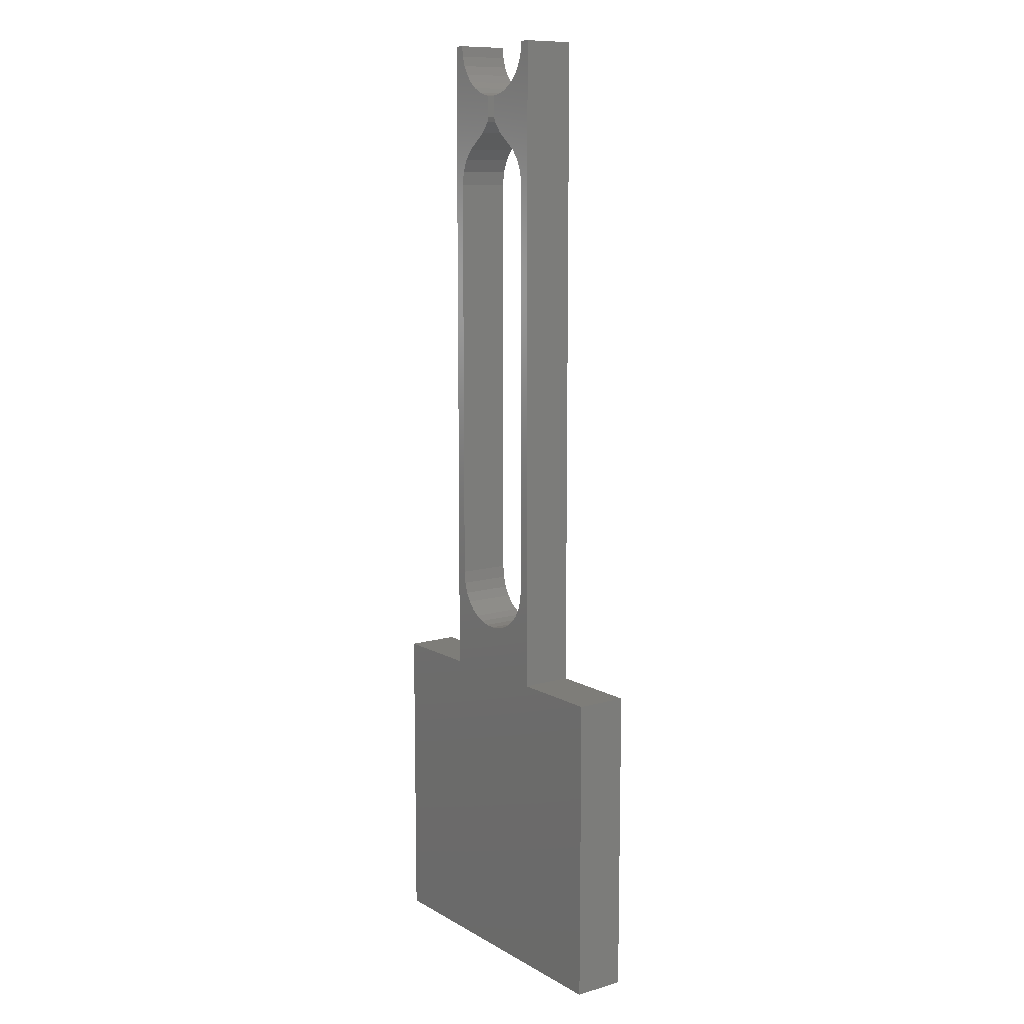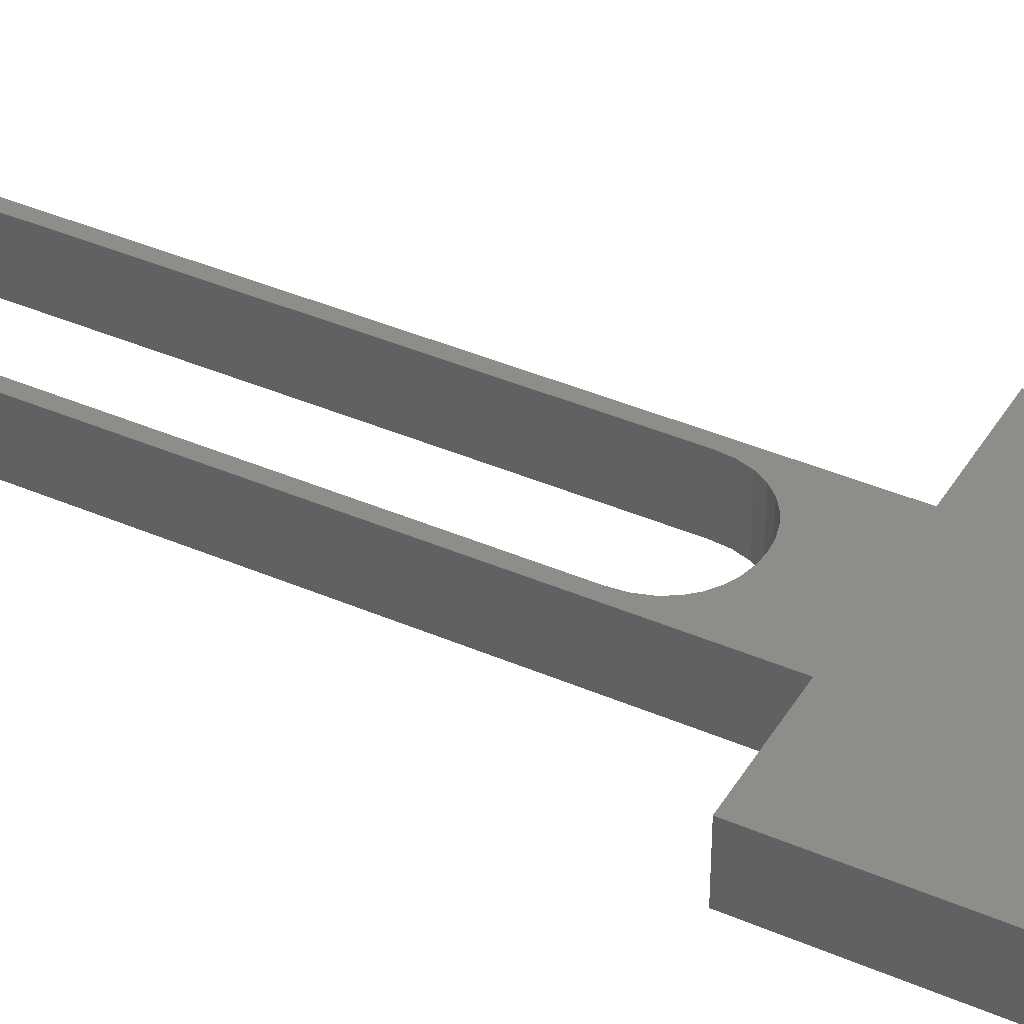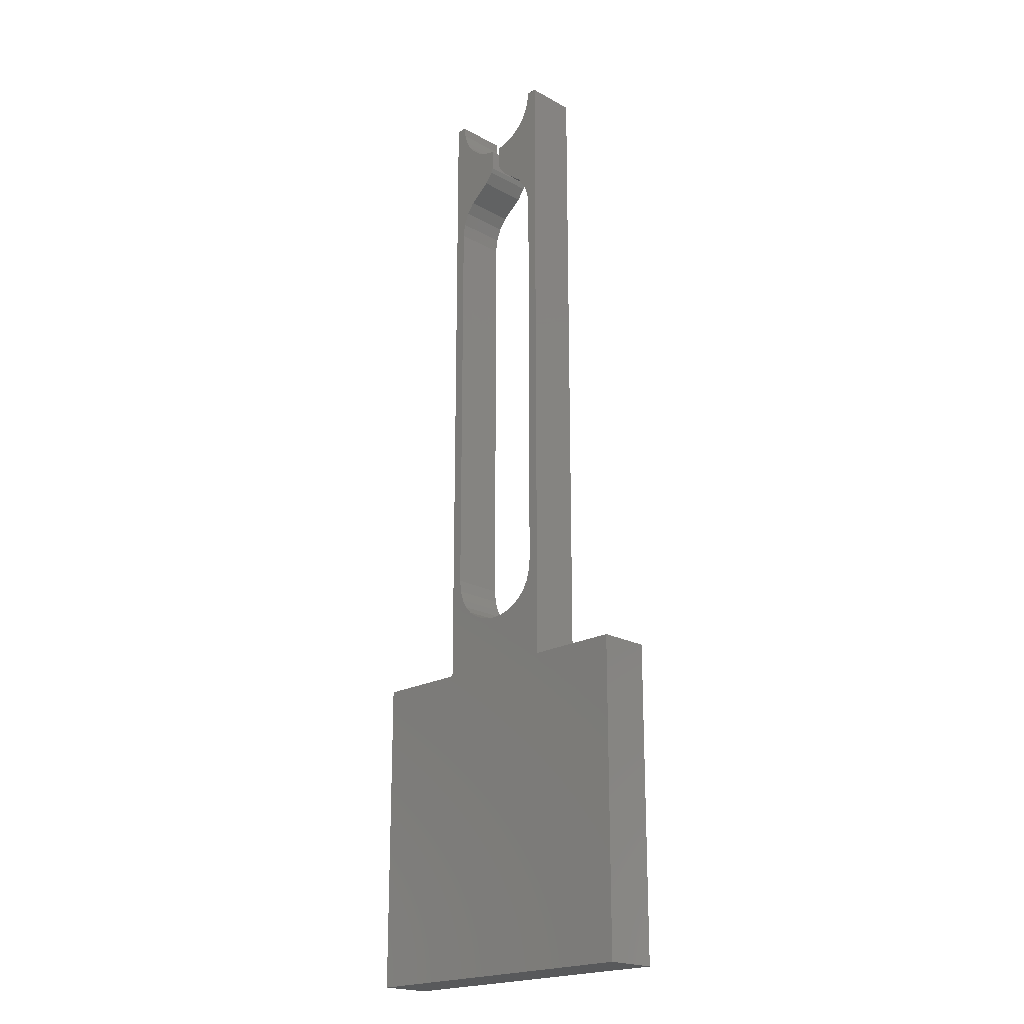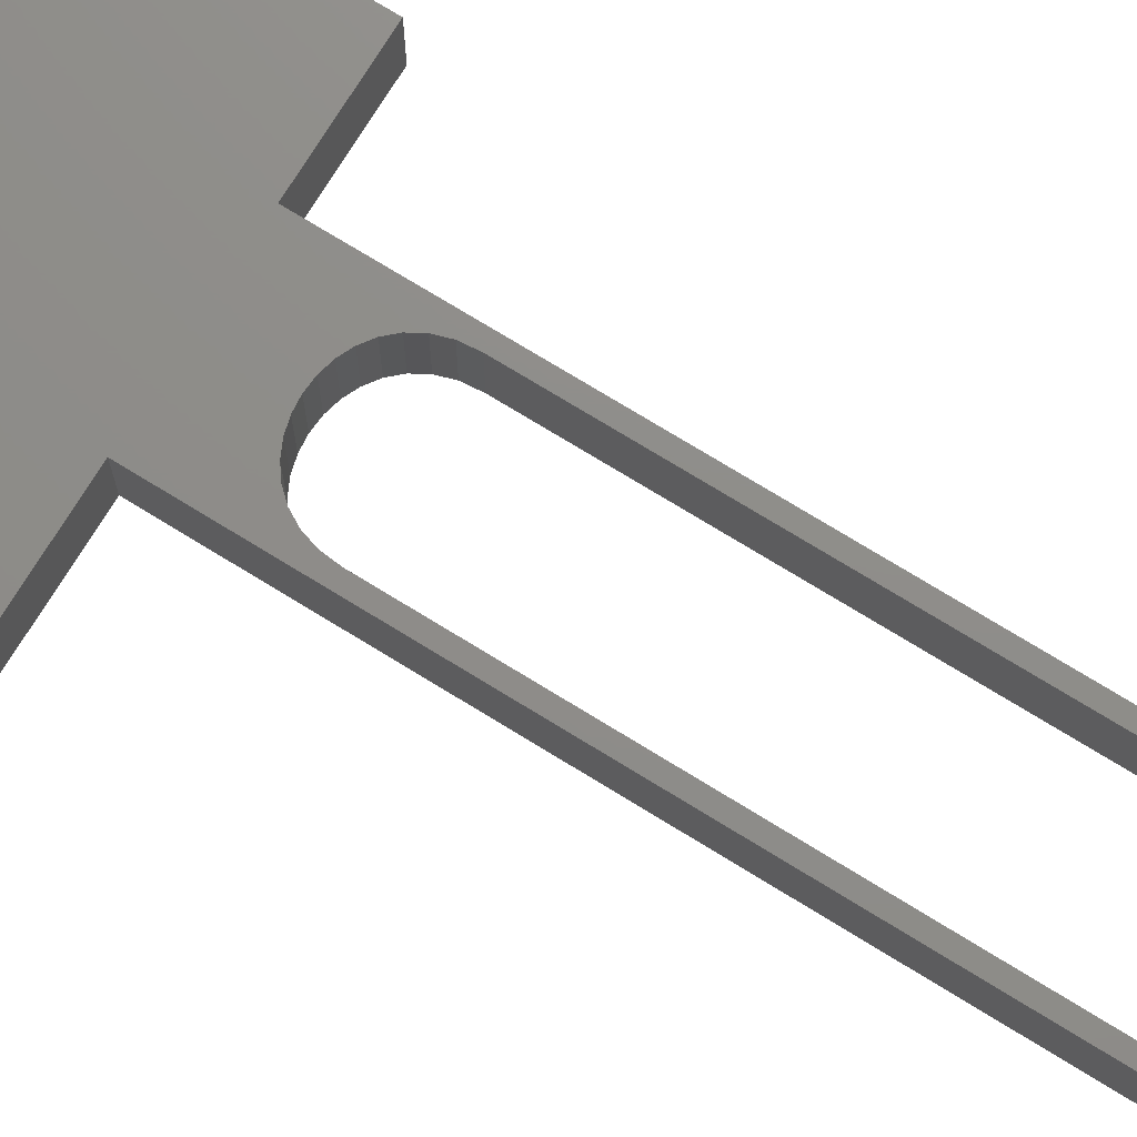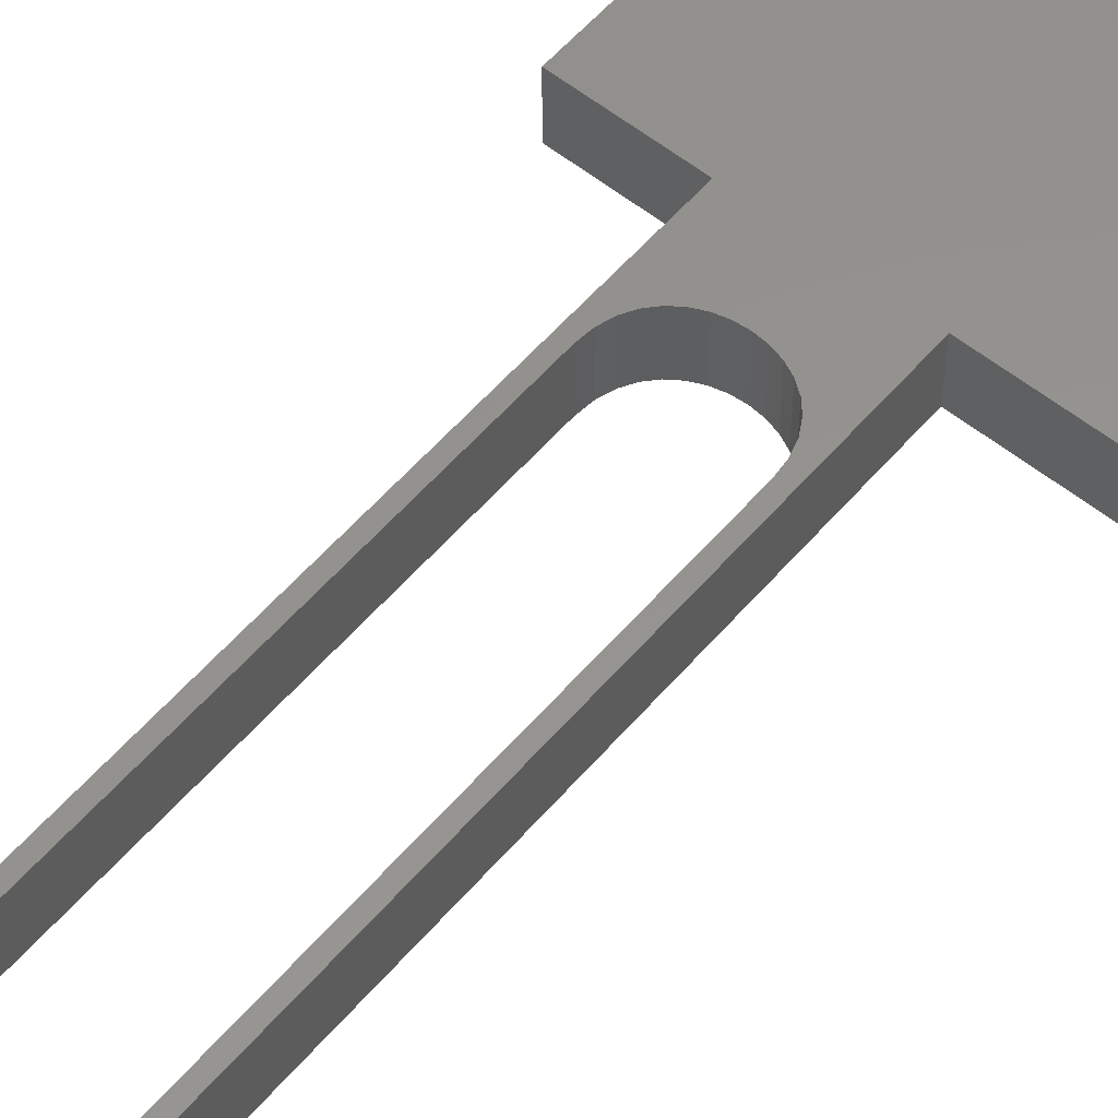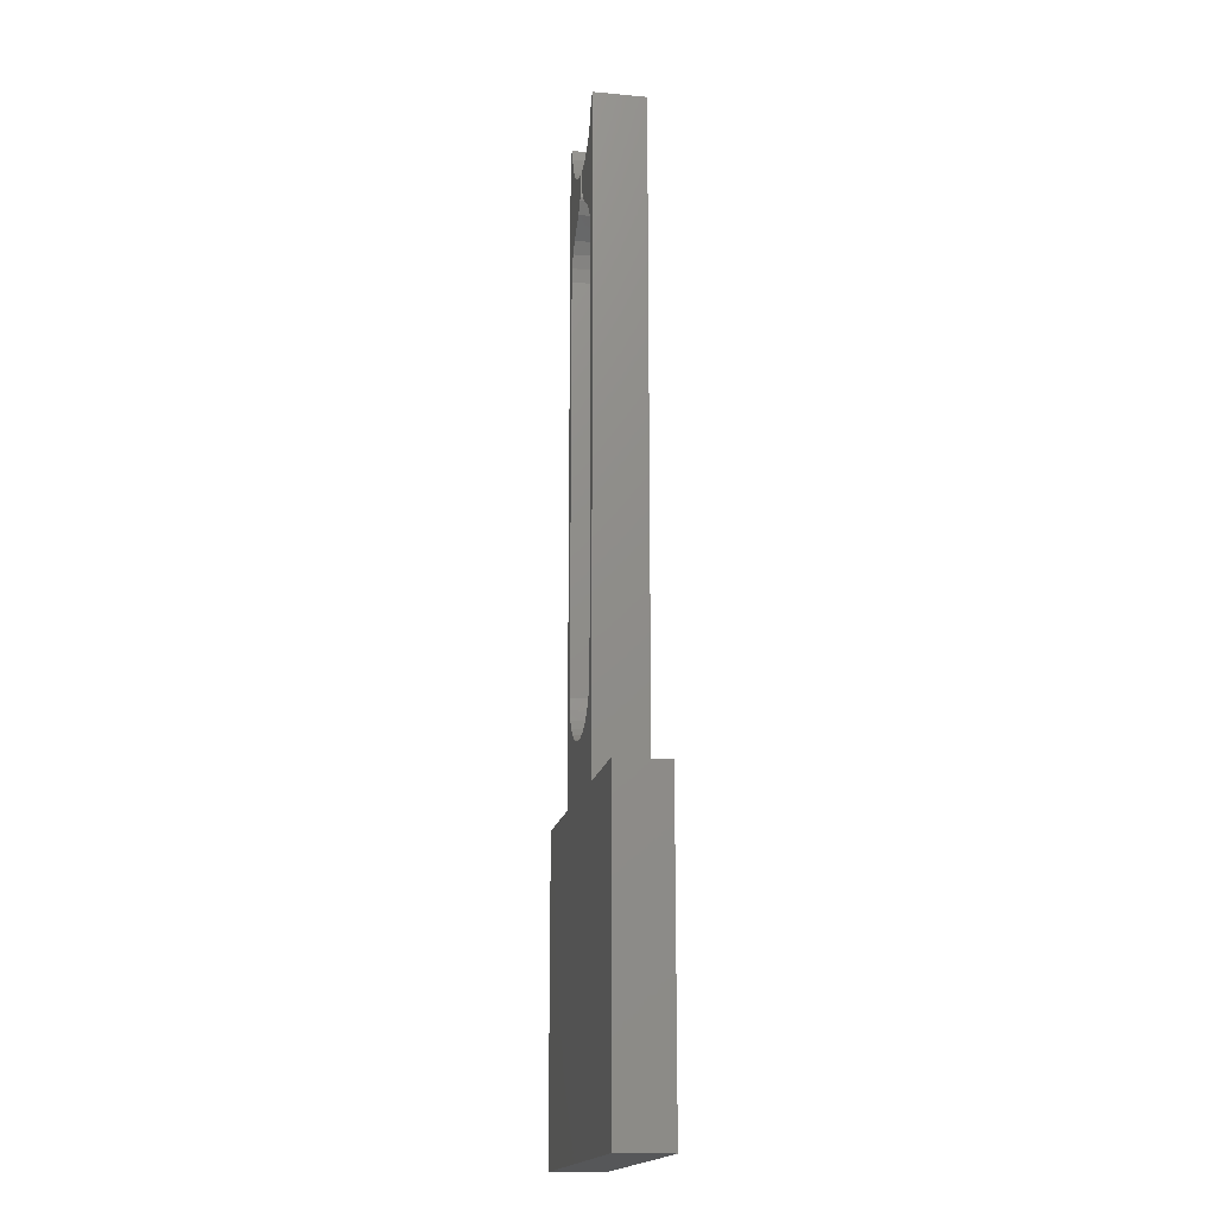
<metadata>
{"format":"stl","ext":"stl","renderer":"f3d","projection":"perspective","resolution":1024,"background":"white","views":[{"elev":10.6,"azim":-125.9,"up":"+Y"},{"elev":39.9,"azim":-61.8,"up":"+Z"},{"elev":-20.4,"azim":-134.9,"up":"+Y"},{"elev":74.0,"azim":121.6,"up":"+Z"},{"elev":56.5,"azim":-140.0,"up":"+Z"},{"elev":-17.1,"azim":79.5,"up":"+Y"}]}
</metadata>
<code>
# stl→obj: 118 verts, 232 faces
v 15 -30 -2.5
v 6.02 0 -2.5
v 15 0 -2.5
v 5.02 49.92 -2.5
v 5.02 9.92 -2.5
v 4.908 8.748 -2.5
v 4.59 7.733 -2.5
v 4.097 6.873 -2.5
v 3.458 6.17 -2.5
v -5.98 0 -2.5
v 2.701 5.623 -2.5
v 1.856 5.233 -2.5
v 0.02012 4.92 -2.5
v 0.9527 4.998 -2.5
v -0.9125 4.998 -2.5
v -1.816 5.233 -2.5
v -2.661 5.623 -2.5
v -3.417 6.17 -2.5
v -4.057 6.873 -2.5
v -4.98 49.92 -2.5
v -4.98 9.92 -2.5
v -5.98 63.58 -2.5
v -4.868 8.748 -2.5
v -4.55 7.733 -2.5
v -15 -30 -2.5
v -15 0 -2.5
v 6.02 63.58 -2.5
v 4.847 51.22 -2.5
v 4.919 62.57 -2.5
v 5.02 63.58 -2.5
v 4.35 52.42 -2.5
v 4.628 61.63 -2.5
v 4.167 60.78 -2.5
v 3.563 53.45 -2.5
v 3.556 60.05 -2.5
v 2.816 59.43 -2.5
v 2.52 54.25 -2.5
v 1.966 58.97 -2.5
v 1.477 55.05 -2.5
v 0.69 56.08 -2.5
v 0.5 56.56 -2.5
v 1.028 58.68 -2.5
v 0.5 58.63 -2.5
v -1.926 58.97 -2.5
v -0.5 56.46 -2.5
v -0.6498 56.08 -2.5
v -0.9877 58.68 -2.5
v -0.5 58.63 -2.5
v -1.437 55.05 -2.5
v -2.48 54.25 -2.5
v -2.776 59.43 -2.5
v -3.523 53.45 -2.5
v -3.516 60.05 -2.5
v -4.126 60.78 -2.5
v -4.31 52.42 -2.5
v -4.587 61.63 -2.5
v -4.807 51.22 -2.5
v -4.878 62.57 -2.5
v -4.98 63.58 -2.5
v -0.9877 58.68 2.5
v -0.5 56.46 2.5
v -0.5 58.63 2.5
v -1.926 58.97 2.5
v -0.6498 56.08 2.5
v -1.437 55.05 2.5
v -2.48 54.25 2.5
v -2.776 59.43 2.5
v -3.523 53.45 2.5
v -3.516 60.05 2.5
v -4.126 60.78 2.5
v -4.31 52.42 2.5
v -4.587 61.63 2.5
v -5.98 63.58 2.5
v -4.878 62.57 2.5
v -4.98 63.58 2.5
v -4.807 51.22 2.5
v -4.98 49.92 2.5
v -5.98 0 2.5
v 4.919 62.57 2.5
v 6.02 63.58 2.5
v 5.02 63.58 2.5
v 6.02 0 2.5
v 15 -30 2.5
v 15 0 2.5
v 5.02 49.92 2.5
v 5.02 9.92 2.5
v 4.908 8.748 2.5
v 4.59 7.733 2.5
v 4.097 6.873 2.5
v 3.458 6.17 2.5
v 2.701 5.623 2.5
v 1.856 5.233 2.5
v 0.9527 4.998 2.5
v 0.02012 4.92 2.5
v -0.9125 4.998 2.5
v -1.816 5.233 2.5
v -2.661 5.623 2.5
v -3.417 6.17 2.5
v -4.057 6.873 2.5
v -4.55 7.733 2.5
v -4.98 9.92 2.5
v -4.868 8.748 2.5
v -15 -30 2.5
v -15 0 2.5
v 4.628 61.63 2.5
v 4.847 51.22 2.5
v 4.35 52.42 2.5
v 4.167 60.78 2.5
v 3.563 53.45 2.5
v 3.556 60.05 2.5
v 2.816 59.43 2.5
v 2.52 54.25 2.5
v 1.966 58.97 2.5
v 1.477 55.05 2.5
v 0.5 56.56 2.5
v 1.028 58.68 2.5
v 0.69 56.08 2.5
v 0.5 58.63 2.5
f 1 2 3
f 4 2 5
f 2 6 5
f 2 7 6
f 2 8 7
f 2 9 8
f 10 2 1
f 2 11 9
f 2 12 11
f 13 2 10
f 2 14 12
f 2 13 14
f 13 10 15
f 15 10 16
f 16 10 17
f 17 10 18
f 18 10 19
f 10 20 21
f 20 10 22
f 23 10 21
f 24 10 23
f 19 10 24
f 25 10 1
f 10 25 26
f 2 4 27
f 28 27 4
f 27 29 30
f 31 27 28
f 27 32 29
f 27 31 32
f 31 33 32
f 34 33 31
f 34 35 33
f 34 36 35
f 37 36 34
f 37 38 36
f 39 38 37
f 40 38 39
f 41 38 40
f 38 41 42
f 42 41 43
f 44 45 46
f 45 47 48
f 44 46 49
f 45 44 47
f 50 44 49
f 50 51 44
f 52 51 50
f 51 52 53
f 52 54 53
f 55 54 52
f 55 56 54
f 57 56 55
f 57 58 56
f 20 58 57
f 58 20 59
f 20 22 59
f 60 61 62
f 63 61 60
f 61 63 64
f 64 63 65
f 63 66 65
f 67 66 63
f 68 67 69
f 67 68 66
f 70 68 69
f 70 71 68
f 72 71 70
f 73 71 72
f 73 72 74
f 73 74 75
f 71 73 76
f 76 73 77
f 78 77 73
f 79 80 81
f 82 83 84
f 80 85 82
f 86 82 85
f 87 82 86
f 88 82 87
f 89 82 88
f 90 82 89
f 91 82 90
f 92 82 91
f 93 82 92
f 94 82 93
f 82 94 78
f 78 94 95
f 78 95 96
f 78 96 97
f 78 97 98
f 78 98 99
f 78 99 100
f 77 78 101
f 78 102 101
f 78 100 102
f 82 78 83
f 103 78 104
f 78 103 83
f 105 80 79
f 80 106 85
f 107 80 105
f 80 107 106
f 108 107 105
f 108 109 107
f 110 109 108
f 111 109 110
f 111 112 109
f 113 112 111
f 113 114 112
f 115 113 116
f 113 117 114
f 115 116 118
f 113 115 117
f 27 81 80
f 81 27 30
f 29 81 30
f 81 29 79
f 32 79 29
f 79 32 105
f 33 105 32
f 105 33 108
f 35 108 33
f 108 35 110
f 35 111 110
f 111 35 36
f 36 113 111
f 113 36 38
f 38 116 113
f 116 38 42
f 42 118 116
f 118 42 43
f 40 115 41
f 115 40 117
f 39 117 40
f 117 39 114
f 39 112 114
f 112 39 37
f 37 109 112
f 109 37 34
f 31 109 34
f 109 31 107
f 28 107 31
f 107 28 106
f 4 106 28
f 106 4 85
f 5 85 4
f 85 5 86
f 6 86 5
f 86 6 87
f 7 87 6
f 87 7 88
f 8 88 7
f 88 8 89
f 9 89 8
f 89 9 90
f 9 91 90
f 91 9 11
f 11 92 91
f 92 11 12
f 12 93 92
f 93 12 14
f 14 94 93
f 94 14 13
f 13 95 94
f 95 13 15
f 15 96 95
f 96 15 16
f 16 97 96
f 97 16 17
f 17 98 97
f 98 17 18
f 98 19 99
f 19 98 18
f 99 24 100
f 24 99 19
f 100 23 102
f 23 100 24
f 102 21 101
f 21 102 23
f 101 20 77
f 20 101 21
f 77 57 76
f 57 77 20
f 76 55 71
f 55 76 57
f 71 52 68
f 52 71 55
f 52 66 68
f 66 52 50
f 50 65 66
f 65 50 49
f 65 46 64
f 46 65 49
f 64 45 61
f 45 64 46
f 48 60 62
f 60 48 47
f 47 63 60
f 63 47 44
f 44 67 63
f 67 44 51
f 51 69 67
f 69 51 53
f 69 54 70
f 54 69 53
f 70 56 72
f 56 70 54
f 72 58 74
f 58 72 56
f 74 59 75
f 59 74 58
f 59 73 75
f 73 59 22
f 10 73 22
f 73 10 78
f 82 27 80
f 27 82 2
f 41 118 43
f 118 41 115
f 61 48 62
f 48 61 45
f 83 3 84
f 3 83 1
f 25 104 26
f 104 25 103
f 10 104 78
f 104 10 26
f 3 82 84
f 82 3 2
f 25 83 103
f 83 25 1

</code>
